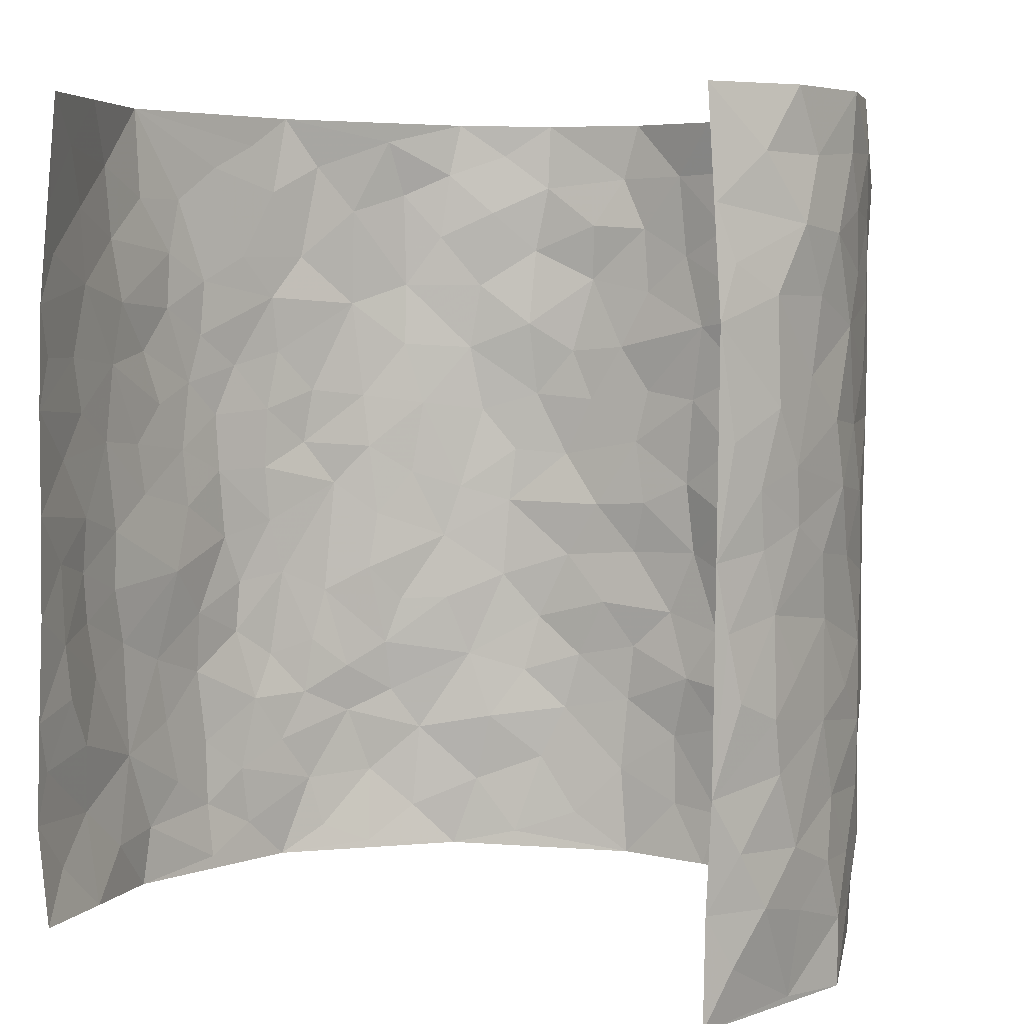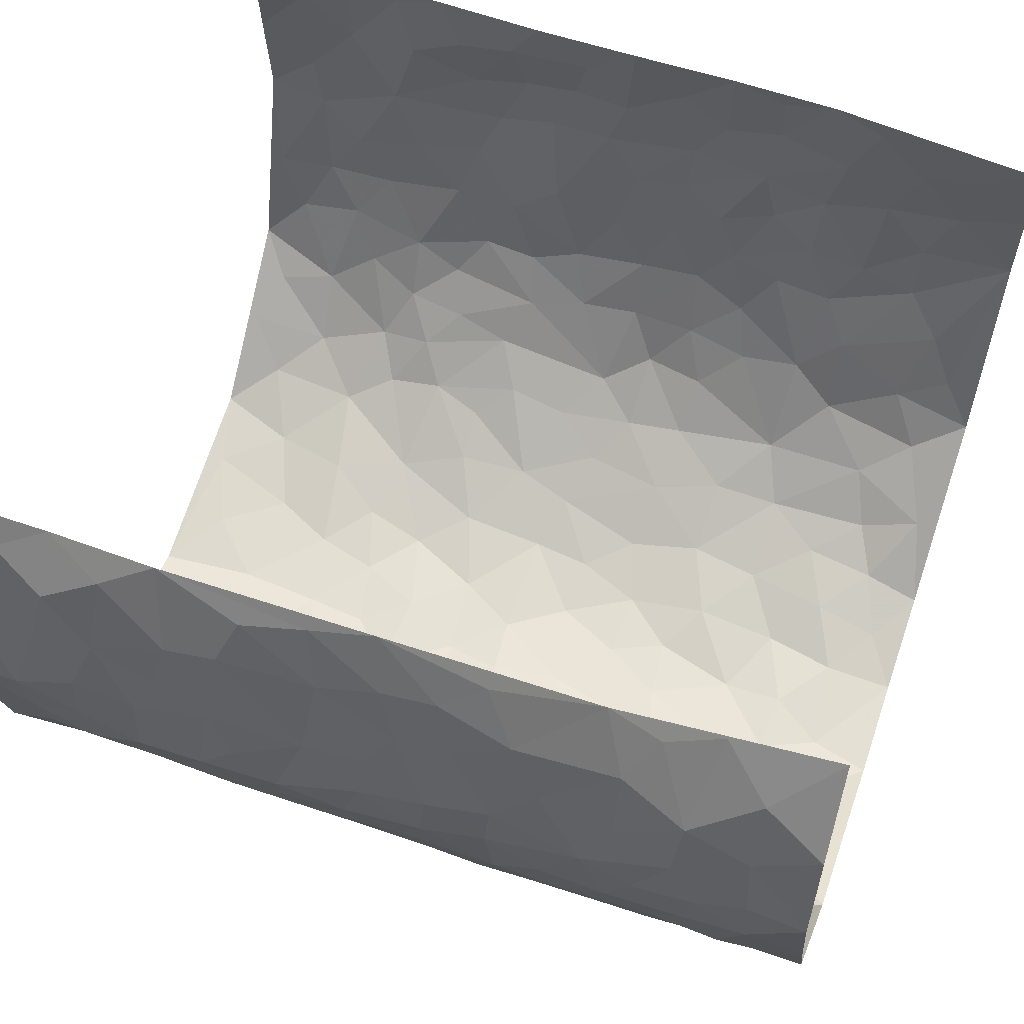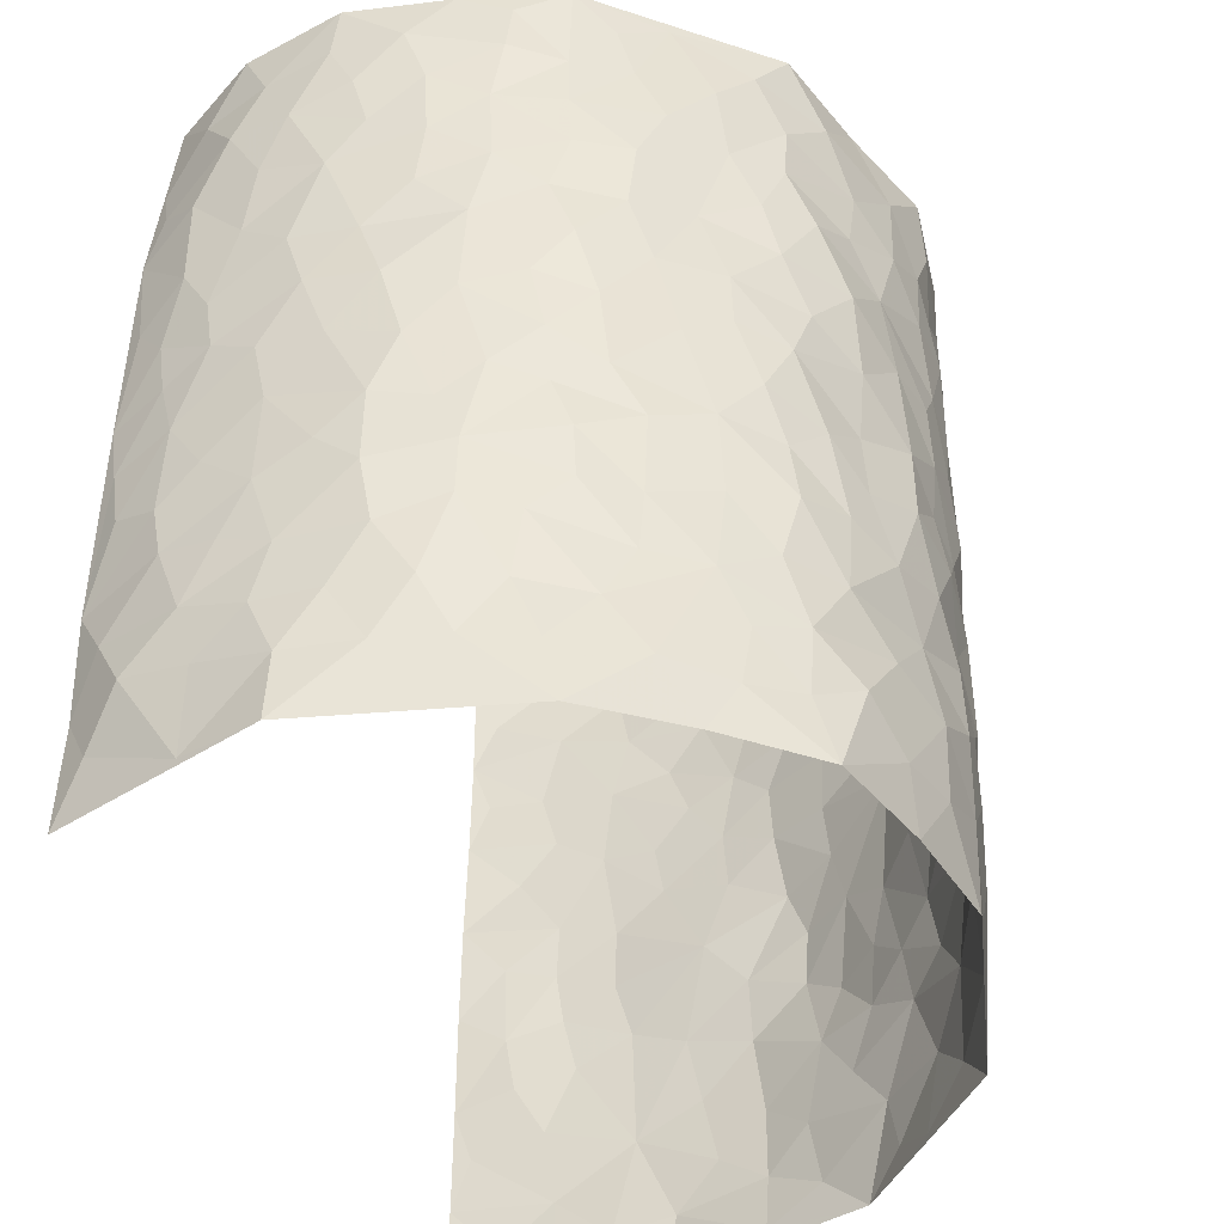
<metadata>
{"format":"obj","ext":"obj","renderer":"f3d","projection":"perspective","resolution":1024,"background":"white","views":[{"elev":5.6,"azim":26.6,"up":"+Y"},{"elev":56.3,"azim":108.8,"up":"+Z"},{"elev":-44.2,"azim":111.8,"up":"+Y"}]}
</metadata>
<code>
v -0.4392 0.01532 0.4306
v -0.4214 1.011 0.4124
v 0.4034 0.003036 0.4199
v 0.3953 0.9963 0.4058
v -0.4688 0.4026 0.2441
v -0.4435 0.5125 0.4253
v -0.4669 0.3686 0.3063
v -0.0006888 0.002376 -0.2918
v -0.4492 0.2631 0.4285
v -0.4524 0.3496 0.3703
v -0.4728 0.01074 0.1865
v -0.4527 0.1387 0.4304
v -0.4661 0.3013 0.1583
v -0.4543 0.01363 0.3086
v -0.4668 0.299 0.2899
v -0.4114 0.007328 -0.05299
v -0.4538 0.2008 0.4087
v -0.2774 0.1696 -0.2019
v -0.4718 0.3317 0.2246
v -0.4672 0.1315 0.3139
v -0.4578 0.07581 0.3759
v -0.4651 0.07468 0.2469
v -0.4606 0.1348 0.1227
v -0.4686 0.08368 0.1747
v -0.4581 0.2184 0.3235
v -0.4529 0.2816 0.3589
v -0.4687 0.1866 0.2194
v -0.4649 0.2178 0.141
v -0.4624 0.4993 0.3107
v -0.4445 0.3876 0.4266
v -0.4798 1.007 0.1707
v -0.4236 0.2282 -0.009265
v 0.2499 0.1558 -0.2278
v -0.4423 0.7628 0.4205
v -0.3262 0.3967 -0.1489
v -0.4654 0.7633 0.2243
v -0.4695 0.842 0.24
v -0.4462 0.4496 0.02695
v -0.4478 0.6135 0.04381
v -0.4008 1.004 -0.06276
v -0.4486 0.6999 0.3994
v -0.4583 0.5709 0.1055
v -0.3479 0.7581 -0.1453
v -0.4171 0.2852 -0.03729
v -0.3874 0.23 -0.07754
v -0.406 0.1674 -0.04653
v -0.3826 0.6418 -0.09543
v -0.3291 0.5635 -0.1559
v 0.1625 0.4727 -0.2622
v -0.3083 0.2244 -0.1767
v -0.2032 0.6123 -0.2529
v -0.3366 0.6331 -0.1532
v -0.2841 0.06024 -0.194
v -0.453 0.7186 0.06924
v -0.3518 0.1986 -0.1321
v -0.4628 0.6292 0.3162
v -0.03613 0.3489 -0.2885
v 0.05983 0.3393 -0.2983
v 0.2826 0.4497 -0.2062
v -0.09386 0.5517 -0.2915
v -0.1617 0.5571 -0.2712
v 0.09492 0.6296 -0.2889
v -0.4532 0.3536 0.07965
v -0.467 0.5834 0.193
v -0.4439 0.823 0.3913
v -0.4321 0.1353 0.01321
v -0.3252 0.0161 -0.1412
v -0.4679 0.4761 0.2417
v -0.4544 0.1791 0.06614
v -0.444 0.02545 0.06769
v -0.2368 0.004462 -0.2267
v -0.4524 0.09496 0.06611
v -0.4304 0.05933 0.0003717
v -0.3731 0.04181 -0.09897
v -0.3869 0.1088 -0.08645
v -0.4598 0.6978 0.3345
v -0.4339 0.887 0.4086
v -0.4649 0.5183 0.1818
v 0.004028 0.9976 -0.3089
v -0.4659 0.6859 0.2457
v -0.4414 0.3211 0.009444
v -0.4153 0.4671 -0.03572
v 0.008569 0.5709 -0.2969
v -0.0474 0.4831 -0.2918
v 0.005348 0.4196 -0.3002
v -0.1224 0.1292 -0.2717
v -0.437 0.6775 0.01331
v -0.4581 0.5741 0.3608
v -0.4699 0.7007 0.1742
v -0.3803 0.3016 -0.08622
v -0.4582 0.2747 0.07843
v -0.4083 0.6948 -0.04941
v -0.1689 0.4863 -0.2658
v -0.2465 0.4383 -0.219
v -0.4585 0.6575 0.08952
v -0.01023 0.1175 -0.2939
v -0.3643 0.5146 -0.1208
v -0.3112 0.2916 -0.1667
v -0.2278 0.5058 -0.2321
v -0.1752 0.3832 -0.2596
v -0.4447 0.6378 0.4229
v -0.4638 0.632 0.1483
v -0.4686 0.5899 0.2579
v -0.3319 0.1135 -0.1573
v -0.4175 0.5396 -0.02862
v -0.4522 0.4142 0.1297
v -0.1285 0.3251 -0.2787
v -0.1461 0.2504 -0.2671
v -0.4157 0.6181 -0.03313
v 0.1102 0.728 -0.2819
v -0.002742 0.2152 -0.2984
v -0.07173 0.274 -0.2881
v 0.005774 0.2889 -0.2985
v -0.3709 0.368 -0.1045
v -0.1881 0.1855 -0.2421
v -0.4547 0.4961 0.09927
v -0.4388 0.3877 0.003621
v -0.4061 0.397 -0.05253
v -0.2828 0.5271 -0.193
v -0.2419 0.3524 -0.2167
v -0.3193 0.4705 -0.1606
v -0.217 0.2726 -0.2367
v -0.08919 0.4122 -0.288
v -0.4457 0.5391 0.03948
v -0.09102 0.1991 -0.2831
v -0.2078 0.09544 -0.2414
v -0.3482 0.2622 -0.1247
v -0.4537 0.4495 0.3742
v -0.4652 0.4318 0.3148
v 0.09533 0.4222 -0.295
v 0.2046 0.2367 -0.2518
v 0.08514 0.5165 -0.2924
v 0.02186 0.4876 -0.293
v 0.1647 0.392 -0.2671
v 0.4659 0.4964 0.2371
v 0.215 0.4327 -0.2458
v 0.2582 0.3121 -0.2272
v 0.1602 0.5662 -0.2695
v 0.1219 0.997 -0.2706
v -0.2704 0.6222 -0.2036
v 0.3693 0.8782 -0.1125
v 0.4083 0.9963 -0.05865
v -0.2049 0.7825 -0.2496
v -0.05437 0.8637 -0.2939
v -0.294 0.3516 -0.1807
v -0.3916 0.5711 -0.08662
v -0.07256 0.05398 -0.2765
v -0.1537 0.0239 -0.2529
v 0.1203 0.002082 -0.2729
v 0.01701 0.8592 -0.3025
v -0.01427 0.6994 -0.2972
v 0.3598 0.1947 -0.1089
v 0.3122 0.2883 -0.1738
v 0.4437 0.5251 0.03843
v 0.4206 0.5454 -0.0247
v 0.3784 0.133 -0.08098
v 0.4144 0.2258 -0.02342
v 0.3623 0.3599 -0.1195
v 0.02539 0.6402 -0.2985
v -0.05716 0.6275 -0.2944
v -0.1405 0.7304 -0.2706
v -0.08412 0.6933 -0.2916
v -0.05764 0.7909 -0.2997
v -0.1337 0.6338 -0.2814
v 0.02405 0.7739 -0.3006
v 0.2411 0.997 -0.2394
v -0.01549 0.9257 -0.3079
v -0.2519 0.8485 -0.2223
v -0.1874 0.8811 -0.2521
v -0.2931 0.7836 -0.198
v -0.2306 0.9999 -0.2405
v -0.2183 0.6977 -0.2443
v -0.292 0.7029 -0.1918
v -0.1363 0.8297 -0.2823
v -0.1182 0.9981 -0.2905
v 0.2151 0.7453 -0.2502
v 0.1752 0.6663 -0.2704
v 0.3028 0.5941 -0.1838
v 0.2526 0.5216 -0.2278
v 0.2552 0.6649 -0.2225
v 0.3737 0.7423 -0.1154
v 0.3182 0.6821 -0.158
v 0.2704 0.7324 -0.2097
v 0.0715 0.9281 -0.2941
v 0.08205 0.8221 -0.2938
v 0.1456 0.857 -0.273
v 0.2429 0.8724 -0.232
v 0.2986 0.7924 -0.1868
v 0.2262 0.5944 -0.2406
v -0.456 0.8794 0.3212
v -0.4631 0.8252 0.1227
v -0.4578 0.7865 0.3104
v -0.4533 1.01 0.2924
v -0.4403 0.9521 0.3578
v -0.4706 0.9319 0.2496
v -0.4729 0.8944 0.1724
v -0.4413 0.9362 0.04782
v -0.4629 0.8938 0.1013
v -0.4633 0.7547 0.1289
v -0.4258 0.8213 0.006063
v -0.4495 0.7891 0.06391
v -0.4076 0.9067 -0.04084
v -0.3429 0.8826 -0.1414
v -0.421 0.9664 -0.009706
v -0.392 0.8212 -0.08453
v -0.3754 0.9416 -0.1021
v -0.3034 0.9762 -0.1693
v -0.41 0.767 -0.0393
v -0.2938 0.9049 -0.1938
v -0.2422 0.9324 -0.2301
v 0.1552 0.7839 -0.267
v 0.2464 0.8035 -0.2298
v 0.1873 0.9323 -0.2608
v 0.3545 0.8104 -0.1411
v 0.3142 0.8794 -0.181
v 0.3354 0.9807 -0.1396
v 0.2761 0.9364 -0.212
v 0.3777 0.9462 -0.09642
v 0.341 0.4919 -0.146
v 0.3027 0.5276 -0.1858
v 0.4061 0.6023 -0.06403
v 0.3756 0.6628 -0.1066
v 0.358 0.5866 -0.1264
v 0.3211 0.1884 -0.1664
v 0.3991 0.3331 -0.0624
v 0.389 0.5209 -0.08253
v 0.3179 0.3864 -0.1709
v -0.1196 0.9145 -0.2863
v -0.1755 0.9583 -0.2663
v 0.295 0.1312 -0.1871
v 0.4366 0.01282 0.06388
v 0.1985 0.3322 -0.256
v 0.2589 0.3835 -0.2189
v 0.4388 0.2463 0.03277
v 0.4772 0.9967 0.1773
v 0.4111 0.2518 0.4185
v 0.4089 0.8102 -0.05682
v 0.468 0.4866 0.1631
v 0.4071 0.7449 -0.05977
v 0.4137 0.501 0.4176
v 0.4666 0.2927 0.1141
v 0.4128 0.4665 -0.03821
v 0.4644 0.3101 0.2239
v 0.434 0.4144 0.009908
v 0.401 -0.0001687 -0.05415
v 0.08997 0.2519 -0.2851
v 0.405 0.07508 -0.03885
v 0.1358 0.318 -0.281
v 0.3583 0.2651 -0.1139
v 0.4499 0.2651 0.3201
v 0.4585 0.4609 0.0866
v 0.4321 0.0802 0.02929
v 0.3814 0.4244 -0.09003
v 0.448 0.3706 0.05429
v 0.2714 0.2311 -0.2107
v 0.3952 0.2699 -0.06374
v 0.2506 0.07689 -0.2231
v 0.3248 -0.0005393 -0.1517
v 0.2391 0.0007846 -0.2419
v 0.1986 0.1139 -0.2594
v 0.06917 0.1695 -0.2942
v 0.1439 0.1891 -0.2737
v 0.4495 0.1455 0.06012
v 0.4636 0.4224 0.2221
v 0.4646 0.22 0.195
v 0.453 0.07903 0.09975
v 0.4657 0.3837 0.114
v 0.468 0.3382 0.1633
v 0.4492 0.3263 0.3321
v 0.4723 0.5666 0.1906
v 0.4639 0.1442 0.1392
v 0.4669 0.1491 0.2112
v 0.4563 0.3673 0.2861
v 0.4303 0.3503 0.3859
v 0.4462 0.4386 0.3308
v 0.4417 0.3116 0.02967
v 0.456 0.1055 0.2683
v 0.3025 0.06108 -0.1785
v 0.3587 0.06625 -0.122
v 0.07146 0.07731 -0.2914
v 0.1418 0.07168 -0.2753
v 0.4152 0.7492 0.415
v 0.4692 0.07817 0.1797
v 0.4607 0.2142 0.1014
v 0.4216 0.4255 0.402
v 0.4404 0.5092 0.3503
v 0.4602 0.2498 0.2553
v 0.414 0.1465 -0.01186
v 0.4699 0.0002398 0.1826
v 0.4071 0.3926 -0.04235
v 0.4224 0.06432 0.3836
v 0.4043 0.1274 0.4167
v 0.4566 0.18 0.2879
v 0.4449 0.1242 0.3466
v 0.4447 0.008911 0.2751
v 0.4295 0.1888 0.3821
v 0.4643 0.5547 0.1109
v 0.4655 0.6316 0.1372
v 0.4438 0.6343 0.03192
v 0.4636 0.6908 0.2716
v 0.4575 0.7697 0.07653
v 0.4252 0.6249 0.3976
v 0.472 0.6408 0.2132
v 0.4595 0.5947 0.3011
v 0.4738 0.7424 0.1786
v 0.458 0.5302 0.2918
v 0.4407 0.574 0.3599
v 0.4526 0.659 0.3376
v 0.4581 0.6908 0.08553
v 0.4382 0.7222 0.01262
v 0.4163 0.6729 -0.03942
v 0.4655 0.8516 0.2995
v 0.4737 0.8696 0.1566
v 0.4687 0.7759 0.2577
v 0.4505 0.7774 0.3419
v 0.4762 0.8431 0.2262
v 0.4068 0.8728 0.4079
v 0.4687 0.8009 0.139
v 0.4228 0.8106 0.3918
v 0.4762 0.93 0.1859
v 0.456 0.9972 0.2988
v 0.4477 0.9967 0.05802
v 0.4656 0.9247 0.2652
v 0.4382 0.9269 0.3476
v 0.4676 0.933 0.1051
v 0.4378 0.8998 0.003228
v 0.4074 0.8795 -0.05523
v 0.4306 0.968 -0.001109
v 0.4381 0.8202 0.01707
v 0.459 0.8591 0.08102
f 29 6 128
f 12 21 20
f 26 10 9
f 55 45 46
f 27 19 15
f 26 9 17
f 101 6 88
f 12 1 21
f 7 15 19
f 125 86 96
f 84 123 85
f 129 29 128
f 25 27 15
f 12 20 17
f 73 75 66
f 22 14 11
f 26 17 25
f 9 12 17
f 25 15 26
f 5 129 7
f 52 146 48
f 55 18 50
f 7 19 5
f 20 27 25
f 124 82 105
f 41 76 34
f 20 14 22
f 14 20 21
f 14 21 1
f 24 22 11
f 24 27 22
f 72 66 69
f 69 32 91
f 70 24 11
f 24 23 27
f 17 20 25
f 27 20 22
f 10 15 7
f 10 26 15
f 23 28 27
f 27 13 19
f 28 23 69
f 13 27 28
f 119 121 94
f 10 7 129
f 6 30 128
f 9 10 30
f 36 192 80
f 80 102 89
f 118 81 44
f 64 103 78
f 115 126 86
f 45 32 46
f 91 63 13
f 129 68 29
f 95 87 54
f 95 54 199
f 202 40 204
f 82 97 105
f 29 88 6
f 18 55 104
f 148 126 71
f 38 82 124
f 50 18 122
f 117 82 38
f 5 19 106
f 82 117 118
f 80 64 102
f 127 45 55
f 194 77 190
f 98 35 114
f 39 124 105
f 127 50 98
f 106 19 13
f 66 75 46
f 39 95 42
f 63 117 38
f 95 89 102
f 101 56 76
f 51 140 99
f 18 53 126
f 62 83 132
f 45 127 90
f 112 113 57
f 103 29 68
f 130 85 58
f 109 39 105
f 35 94 121
f 113 246 58
f 151 165 163
f 120 100 94
f 114 127 98
f 192 190 65
f 95 39 87
f 36 191 37
f 67 104 74
f 56 101 88
f 13 63 106
f 192 34 76
f 268 241 243
f 108 115 125
f 93 84 60
f 133 84 85
f 156 288 157
f 101 76 41
f 80 103 64
f 105 97 146
f 99 61 51
f 92 109 47
f 125 96 111
f 158 227 153
f 75 104 55
f 69 66 32
f 81 91 32
f 106 78 68
f 42 64 78
f 77 34 65
f 24 70 72
f 75 73 16
f 16 71 67
f 2 34 77
f 13 28 91
f 103 56 88
f 56 80 76
f 72 69 23
f 11 16 70
f 16 73 70
f 16 67 74
f 115 18 126
f 24 72 23
f 73 72 70
f 16 74 75
f 72 73 66
f 32 45 44
f 84 83 60
f 66 46 32
f 78 106 116
f 117 63 81
f 67 53 104
f 103 68 78
f 69 91 28
f 36 80 89
f 106 38 116
f 106 68 5
f 81 118 117
f 62 132 138
f 32 44 81
f 53 67 71
f 57 58 85
f 123 100 107
f 93 60 61
f 33 230 224
f 8 96 147
f 132 133 130
f 140 48 119
f 93 100 123
f 122 98 50
f 164 60 160
f 53 71 126
f 125 112 108
f 193 194 195
f 75 55 46
f 63 91 81
f 56 103 80
f 196 198 31
f 18 104 53
f 121 48 97
f 38 106 63
f 118 97 82
f 97 35 121
f 51 172 140
f 130 134 49
f 87 39 109
f 288 252 263
f 97 114 35
f 47 43 92
f 57 113 58
f 248 130 58
f 34 101 41
f 114 90 127
f 116 124 42
f 145 94 35
f 118 114 97
f 167 79 175
f 98 145 35
f 85 123 57
f 43 47 52
f 199 36 89
f 42 78 116
f 159 83 62
f 88 29 103
f 74 104 75
f 118 44 90
f 173 140 172
f 42 95 102
f 190 192 37
f 65 190 77
f 89 95 199
f 125 111 112
f 92 87 109
f 18 115 122
f 177 180 176
f 112 57 107
f 109 105 146
f 93 94 100
f 285 286 275
f 96 86 147
f 137 232 131
f 57 123 107
f 87 92 208
f 49 134 136
f 132 130 49
f 161 164 162
f 50 127 55
f 122 108 107
f 122 107 100
f 48 140 52
f 118 90 114
f 99 119 94
f 123 84 93
f 36 37 192
f 48 121 119
f 120 122 100
f 39 42 124
f 38 124 116
f 248 58 246
f 44 45 90
f 98 122 120
f 146 52 47
f 94 93 99
f 168 209 170
f 212 183 188
f 202 197 200
f 42 102 64
f 107 108 112
f 99 93 61
f 8 280 96
f 112 111 113
f 125 115 86
f 115 108 122
f 128 30 10
f 5 68 129
f 10 129 128
f 132 49 138
f 83 84 133
f 130 133 85
f 83 133 132
f 248 134 130
f 156 152 224
f 151 110 165
f 212 186 211
f 153 224 249
f 254 251 244
f 246 261 262
f 225 158 249
f 49 136 179
f 185 184 150
f 214 188 181
f 181 188 182
f 161 163 174
f 143 170 172
f 110 211 185
f 184 79 167
f 174 228 169
f 62 110 159
f 163 150 144
f 210 169 229
f 170 143 168
f 176 211 110
f 98 120 145
f 94 145 120
f 48 146 97
f 109 146 47
f 148 86 126
f 147 86 148
f 71 8 148
f 8 147 148
f 244 276 254
f 232 136 134
f 174 143 161
f 60 83 160
f 163 162 151
f 159 160 83
f 261 281 262
f 259 281 149
f 219 220 59
f 246 113 111
f 33 255 131
f 157 256 152
f 137 255 153
f 230 278 279
f 262 260 33
f 154 155 242
f 131 255 137
f 248 131 232
f 281 280 149
f 259 258 278
f 220 179 59
f 159 151 160
f 162 160 151
f 164 61 60
f 228 174 144
f 144 174 163
f 159 110 151
f 161 172 164
f 186 184 185
f 161 162 163
f 61 164 51
f 160 162 164
f 187 217 213
f 150 163 165
f 205 202 200
f 79 184 139
f 170 43 173
f 174 169 143
f 161 143 172
f 167 144 150
f 176 180 183
f 172 170 173
f 223 226 221
f 185 150 165
f 99 140 119
f 207 206 203
f 172 51 164
f 43 52 173
f 173 52 140
f 167 175 228
f 228 229 169
f 210 168 169
f 177 110 62
f 189 138 179
f 62 138 177
f 136 232 233
f 181 182 222
f 150 184 167
f 178 180 189
f 49 179 138
f 177 138 189
f 180 178 182
f 178 179 220
f 307 308 304
f 222 223 221
f 215 187 188
f 176 183 212
f 187 213 186
f 214 215 188
f 185 211 186
f 237 181 239
f 182 188 183
f 110 185 165
f 216 215 141
f 211 176 212
f 182 183 180
f 176 110 177
f 213 184 186
f 178 189 179
f 177 189 180
f 195 190 37
f 197 198 200
f 195 194 190
f 34 192 65
f 80 192 76
f 37 196 195
f 194 2 77
f 193 2 194
f 196 37 191
f 31 193 195
f 198 196 191
f 31 195 196
f 199 201 191
f 197 204 31
f 198 191 201
f 31 198 197
f 201 199 54
f 36 199 191
f 54 208 201
f 208 43 205
f 208 54 87
f 198 201 200
f 206 205 203
f 43 170 203
f 210 207 209
f 40 202 206
f 31 204 40
f 197 202 204
f 208 205 200
f 43 203 205
f 205 206 202
f 203 209 207
f 171 40 207
f 40 206 207
f 208 200 201
f 43 208 92
f 170 209 203
f 168 143 169
f 207 210 171
f 168 210 209
f 188 187 212
f 212 187 186
f 166 139 213
f 184 213 139
f 237 214 181
f 215 214 141
f 216 141 218
f 213 217 166
f 142 166 216
f 217 216 166
f 187 215 217
f 216 217 215
f 237 141 214
f 142 216 218
f 223 222 182
f 179 136 59
f 223 220 219
f 267 238 251
f 237 327 141
f 223 182 178
f 158 290 253
f 220 223 178
f 59 233 227
f 233 59 136
f 248 246 131
f 153 249 158
f 251 254 267
f 223 219 226
f 111 261 246
f 297 251 238
f 276 256 157
f 167 228 144
f 229 228 175
f 175 171 229
f 229 171 210
f 260 257 33
f 265 271 272
f 266 289 283
f 269 243 250
f 249 224 152
f 266 283 271
f 227 233 137
f 253 227 158
f 325 313 320
f 135 264 275
f 310 329 239
f 270 298 297
f 249 256 225
f 275 273 269
f 311 222 221
f 155 154 299
f 234 276 157
f 310 311 299
f 222 239 181
f 221 226 155
f 266 263 252
f 242 290 244
f 264 273 275
f 273 264 243
f 242 244 154
f 276 290 225
f 288 234 157
f 240 282 302
f 275 286 306
f 225 290 158
f 234 263 284
f 241 254 276
f 233 232 137
f 137 153 227
f 264 135 238
f 244 251 154
f 260 259 257
f 227 253 219
f 33 224 255
f 154 297 299
f 240 302 307
f 297 154 251
f 264 268 243
f 253 226 219
f 271 284 263
f 277 294 293
f 290 242 253
f 241 234 284
f 59 227 219
f 242 155 226
f 252 245 231
f 157 152 156
f 257 230 33
f 152 256 249
f 278 230 257
f 262 33 131
f 224 153 255
f 259 278 257
f 134 248 232
f 230 279 224
f 96 261 111
f 261 96 280
f 280 281 261
f 246 262 131
f 252 247 245
f 268 267 241
f 283 277 272
f 288 247 252
f 275 274 285
f 295 291 294
f 267 268 264
f 263 234 288
f 309 310 299
f 290 276 244
f 283 272 271
f 267 254 241
f 265 243 241
f 236 240 285
f 297 238 270
f 303 305 298
f 241 276 234
f 221 155 299
f 272 277 293
f 250 243 287
f 286 285 240
f 284 271 265
f 271 263 266
f 295 3 291
f 225 256 276
f 241 284 265
f 289 266 231
f 3 292 291
f 321 235 323
f 293 294 296
f 279 278 258
f 245 279 258
f 279 156 224
f 260 281 259
f 280 8 149
f 262 281 260
f 231 266 252
f 267 264 238
f 306 304 270
f 283 289 295
f 243 269 273
f 236 269 250
f 294 292 296
f 274 236 285
f 269 274 275
f 250 287 293
f 245 289 231
f 236 274 269
f 156 279 247
f 242 226 253
f 247 279 245
f 243 265 287
f 288 156 247
f 265 272 293
f 296 292 236
f 293 287 265
f 295 294 277
f 277 283 295
f 236 250 296
f 289 3 295
f 292 294 291
f 293 296 250
f 300 304 308
f 325 320 235
f 329 330 326
f 270 304 303
f 270 303 298
f 309 305 301
f 135 306 270
f 299 297 298
f 298 309 299
f 238 135 270
f 300 314 305
f 303 300 305
f 304 306 307
f 300 303 304
f 282 319 315
f 322 325 235
f 275 306 135
f 307 306 286
f 240 307 286
f 308 307 302
f 302 282 308
f 308 282 315
f 305 309 298
f 310 309 301
f 310 301 329
f 310 239 311
f 222 311 239
f 299 311 221
f 319 312 315
f 312 323 316
f 301 305 318
f 305 314 316
f 300 308 315
f 316 314 312
f 312 314 315
f 315 314 300
f 323 312 324
f 316 313 318
f 282 4 317
f 330 313 325
f 4 321 324
f 235 320 323
f 282 317 319
f 312 319 317
f 326 325 322
f 316 320 313
f 316 318 305
f 142 218 327
f 327 218 141
f 316 323 320
f 324 312 317
f 4 324 317
f 321 323 324
f 318 313 330
f 328 326 322
f 326 327 329
f 329 327 237
f 326 328 327
f 322 142 328
f 327 328 142
f 329 237 239
f 301 318 330
f 326 330 325
f 330 329 301

</code>
